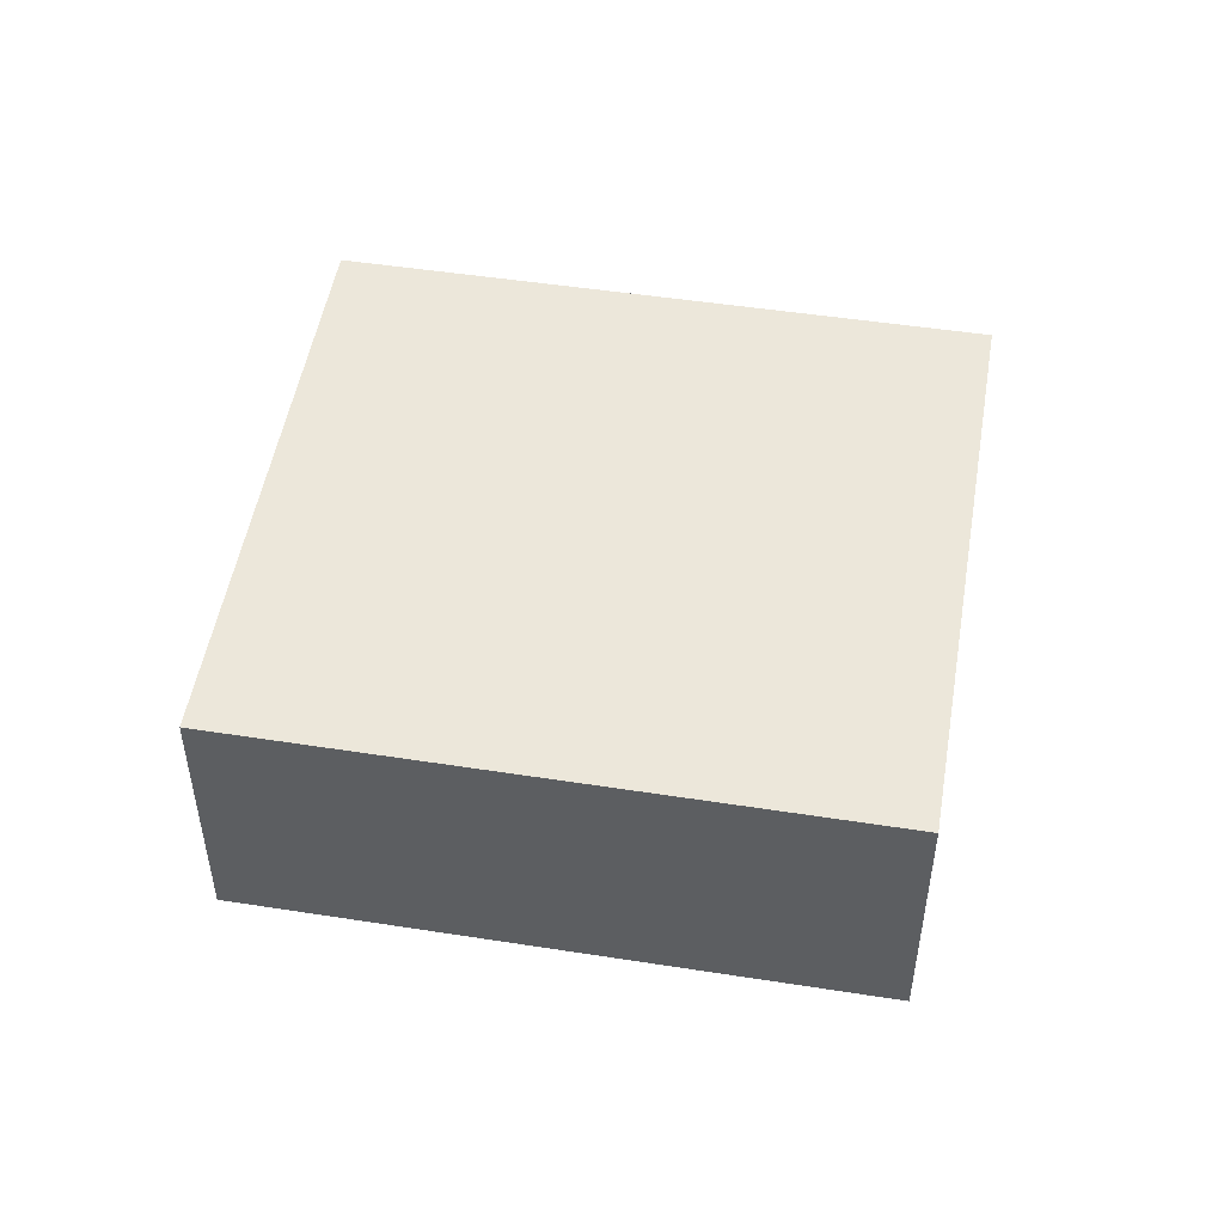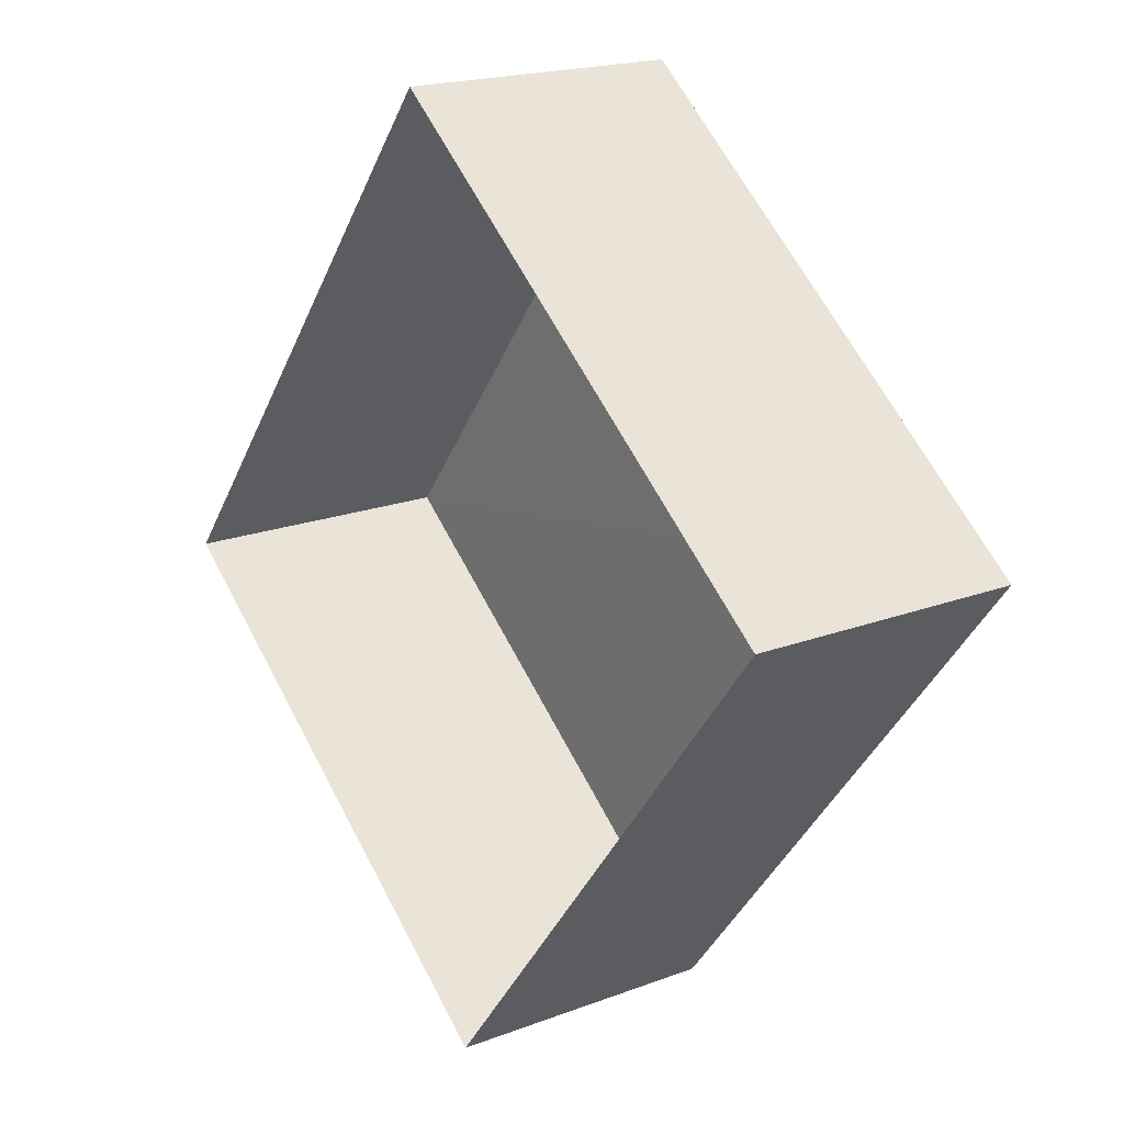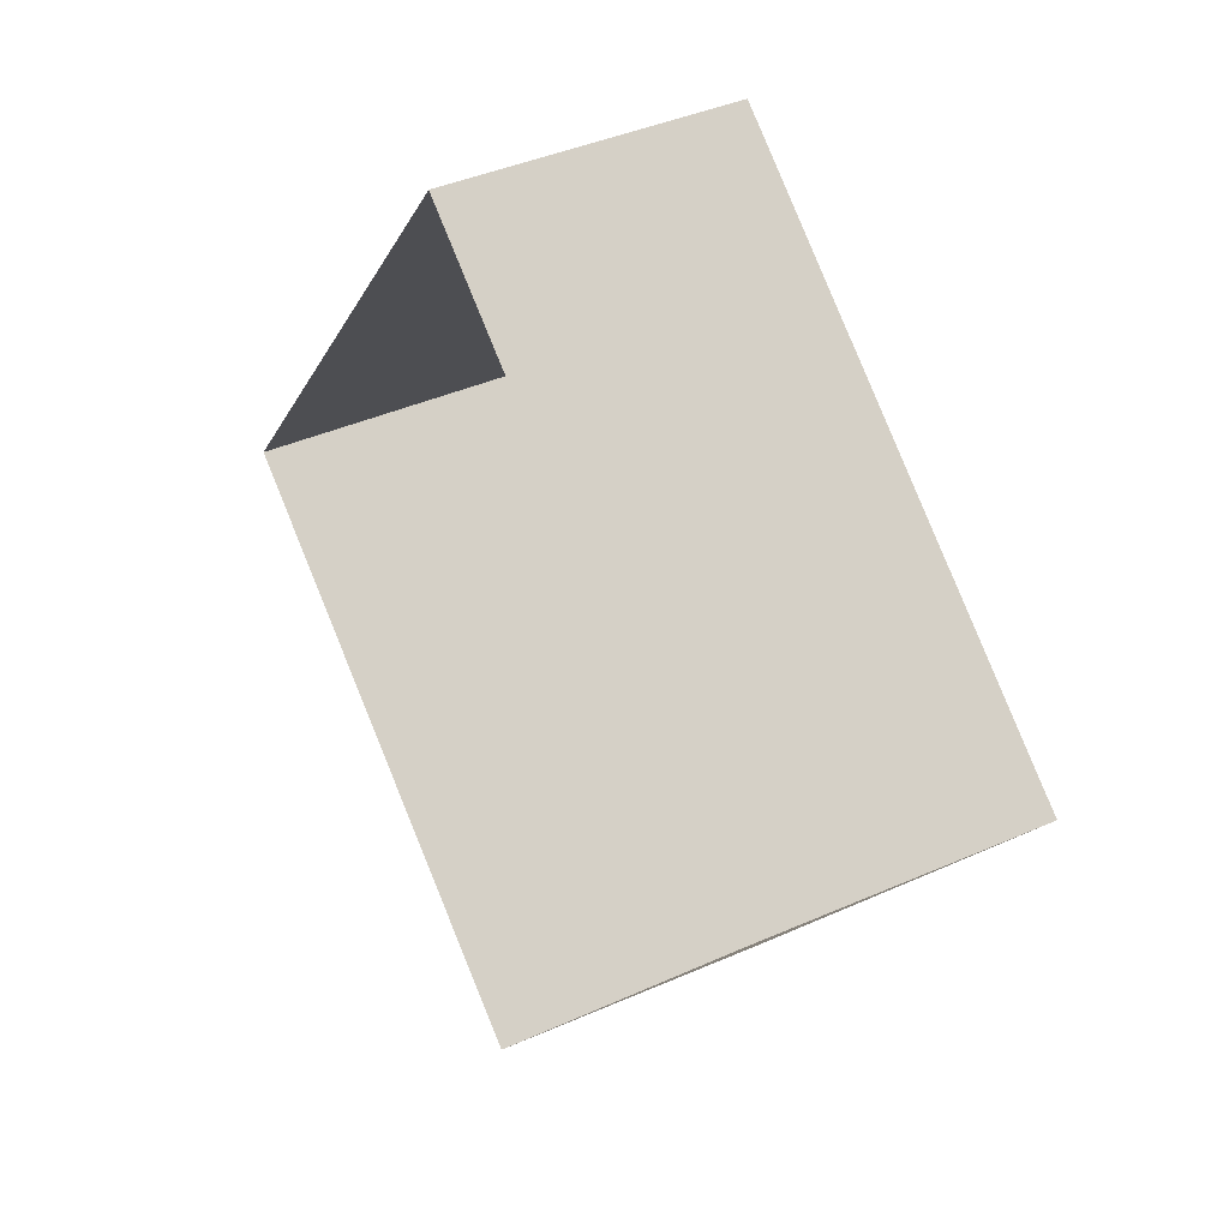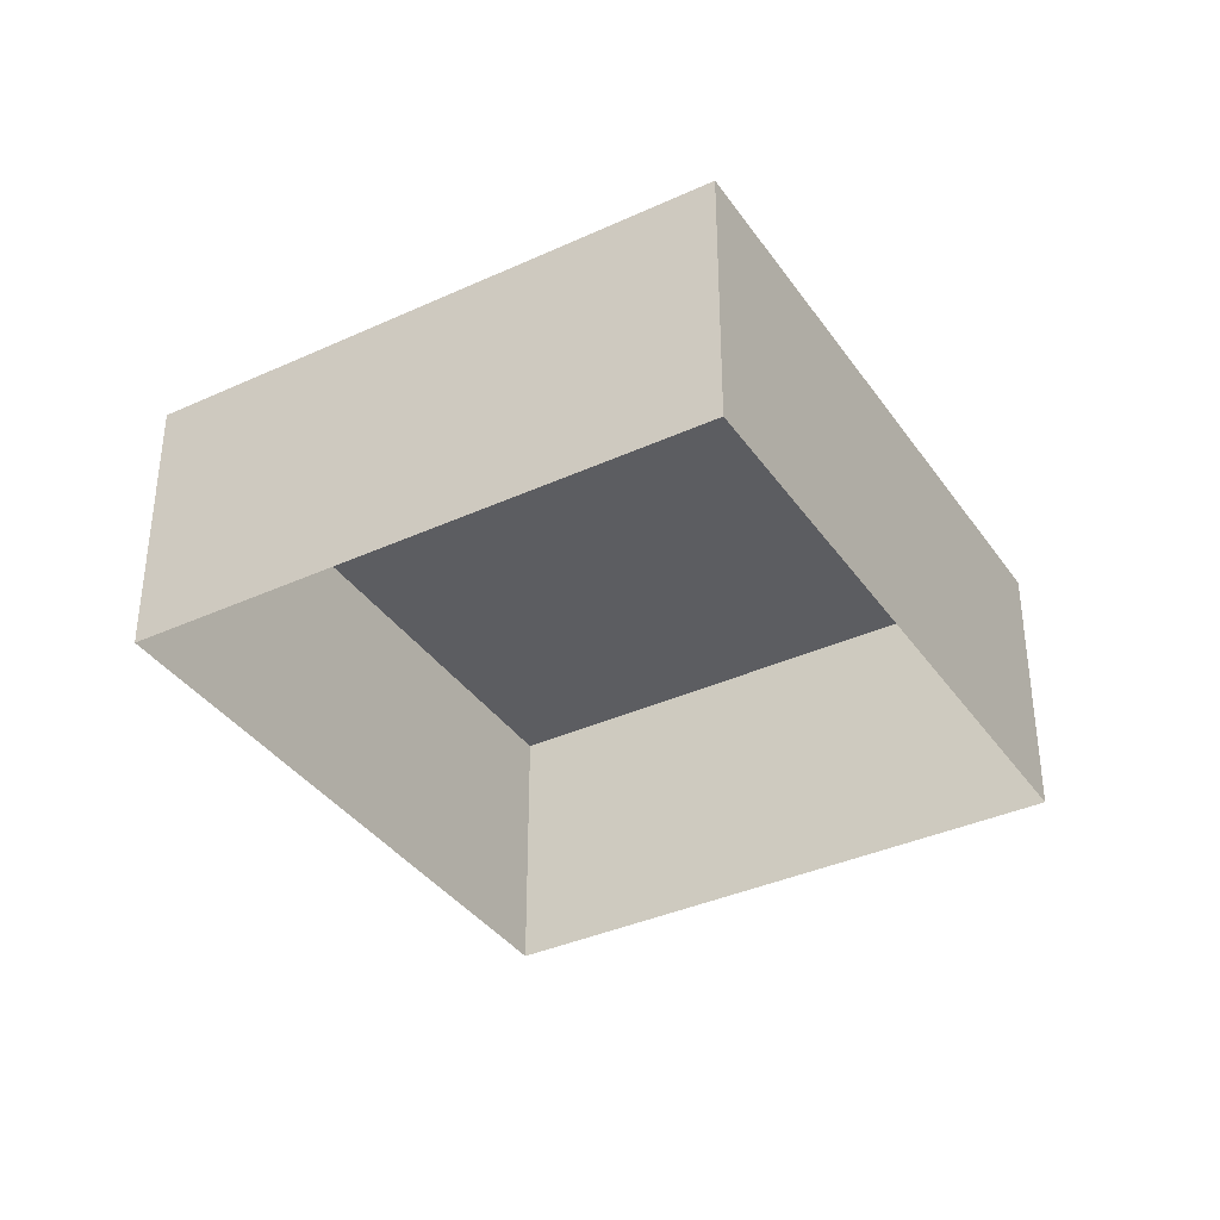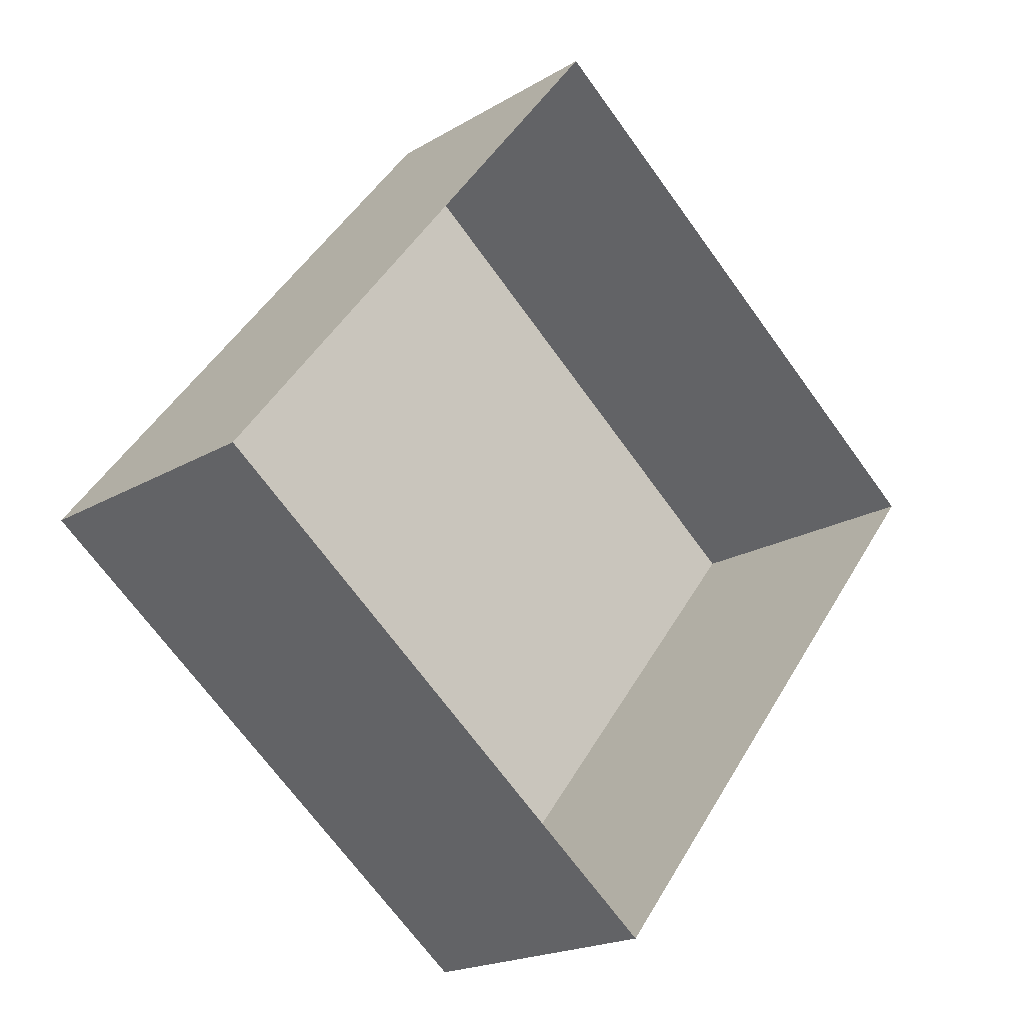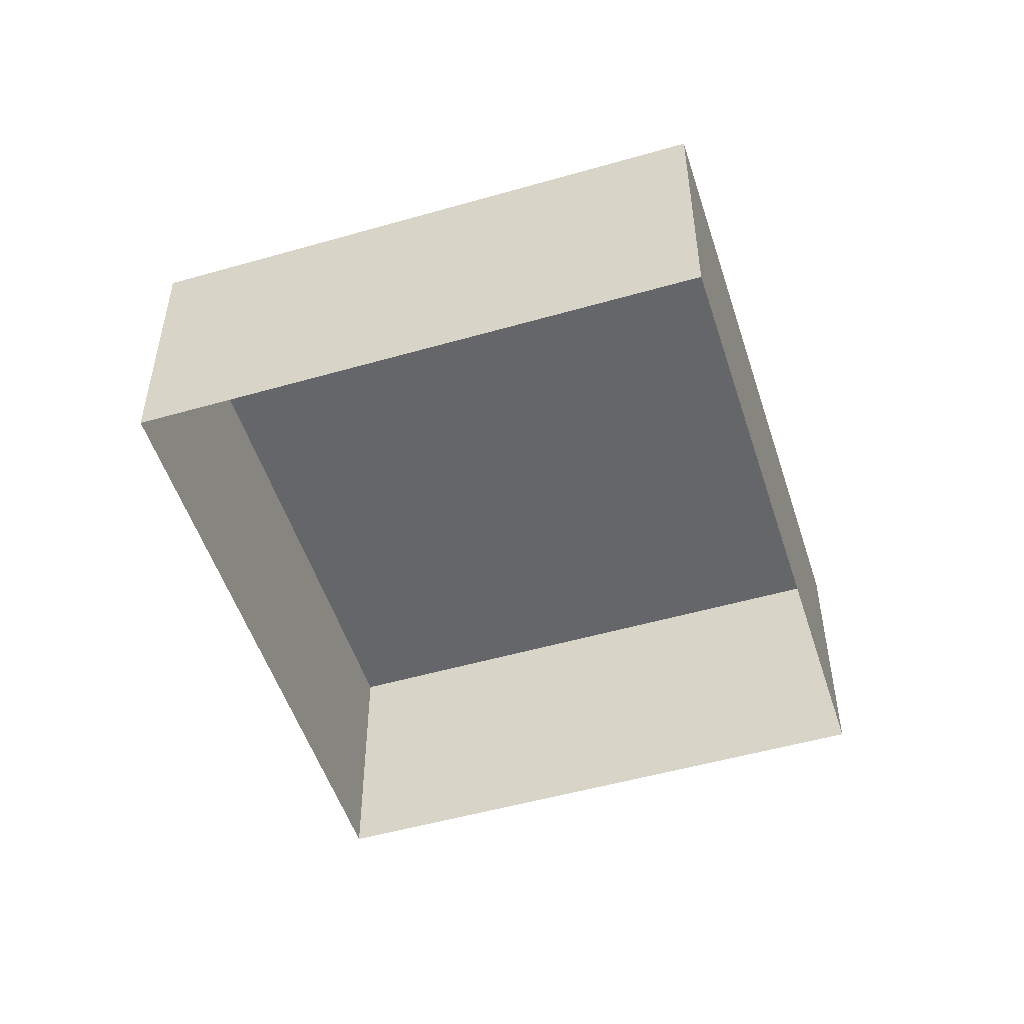
<metadata>
{"format":"obj","ext":"obj","renderer":"f3d","projection":"perspective","resolution":1024,"background":"white","views":[{"elev":50.5,"azim":137.7,"up":"+Z"},{"elev":18.7,"azim":-125.8,"up":"+Y"},{"elev":40.8,"azim":-118.7,"up":"+Y"},{"elev":-37.2,"azim":68.6,"up":"+Z"},{"elev":-19.2,"azim":138.0,"up":"+Y"},{"elev":-51.6,"azim":55.5,"up":"+Z"}]}
</metadata>
<code>
v -2.26e+05 -1.28e+05 11.11
v -2.26e+05 -1.28e+05 11.11
v -2.26e+05 -1.28e+05 11.11
v -2.26e+05 -1.28e+05 11.11
v -2.26e+05 -1.28e+05 13.39
v -2.26e+05 -1.28e+05 13.39
v -2.26e+05 -1.28e+05 13.39
v -2.26e+05 -1.28e+05 13.39
f 1 2 3
f 4 1 3
f 5 6 7
f 8 5 7
f 6 1 4
f 6 5 1
f 8 3 2
f 8 7 3
f 8 2 1
f 5 8 1
f 6 4 3
f 7 6 3

</code>
